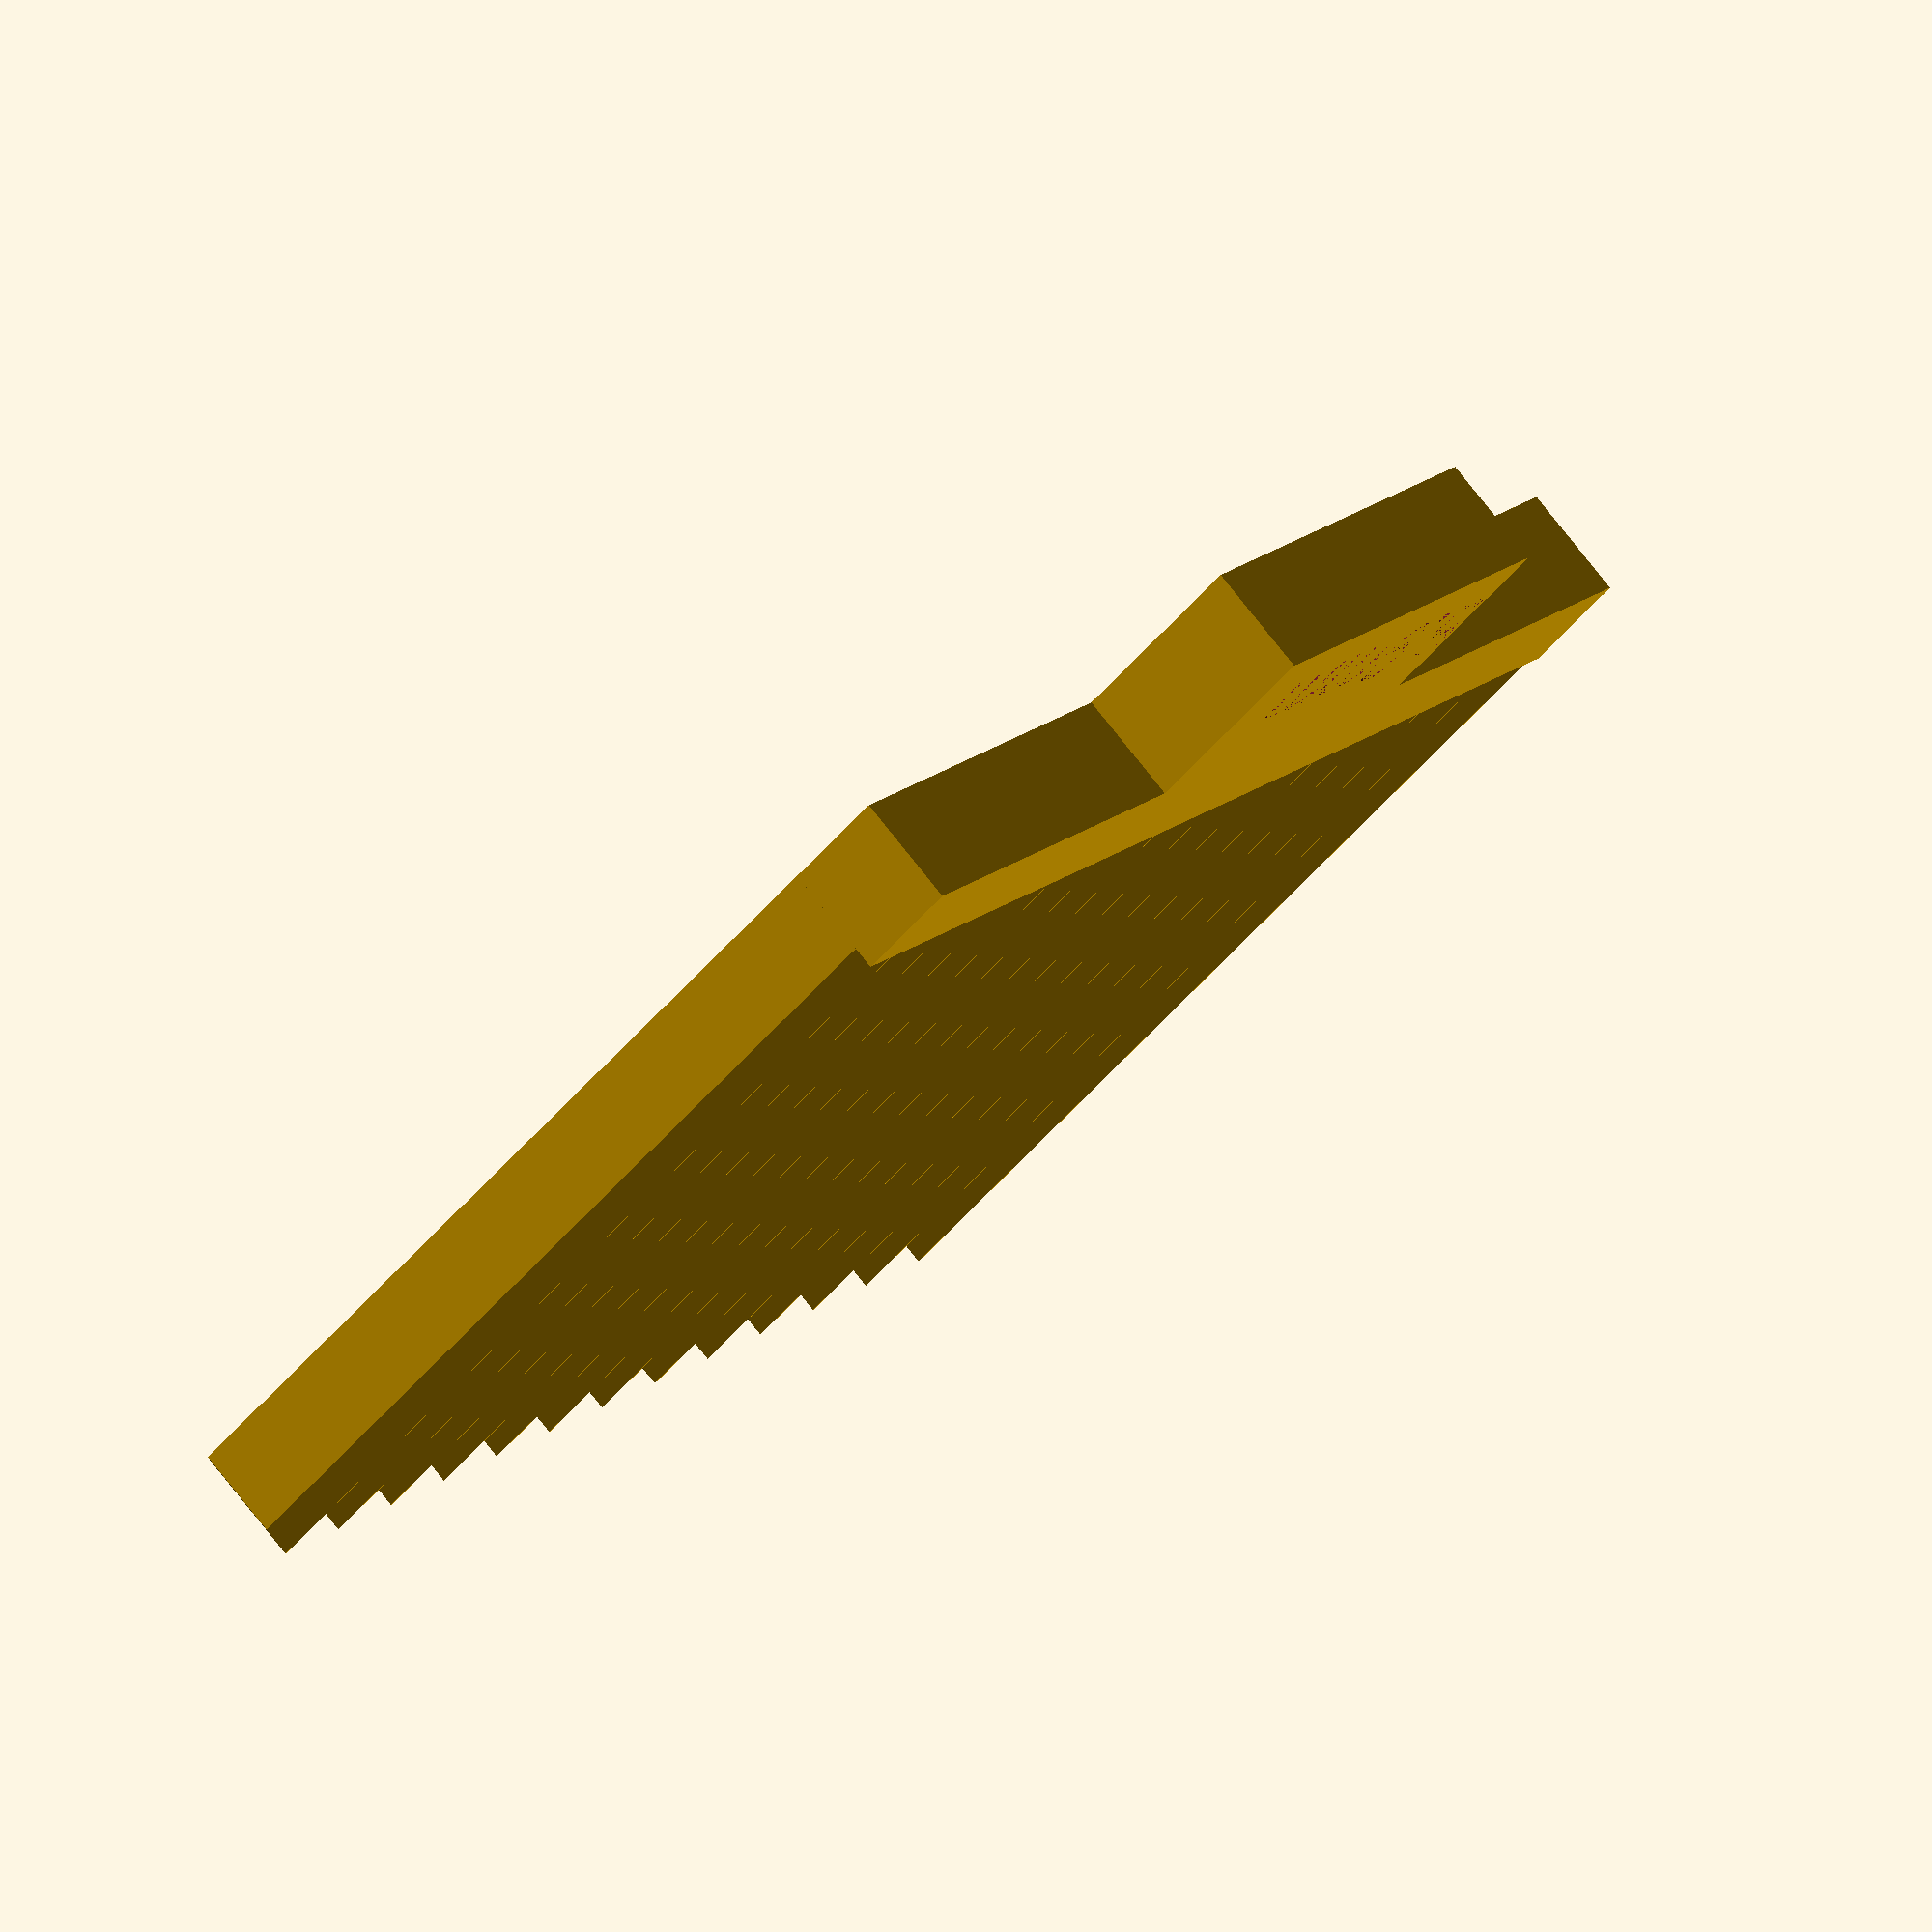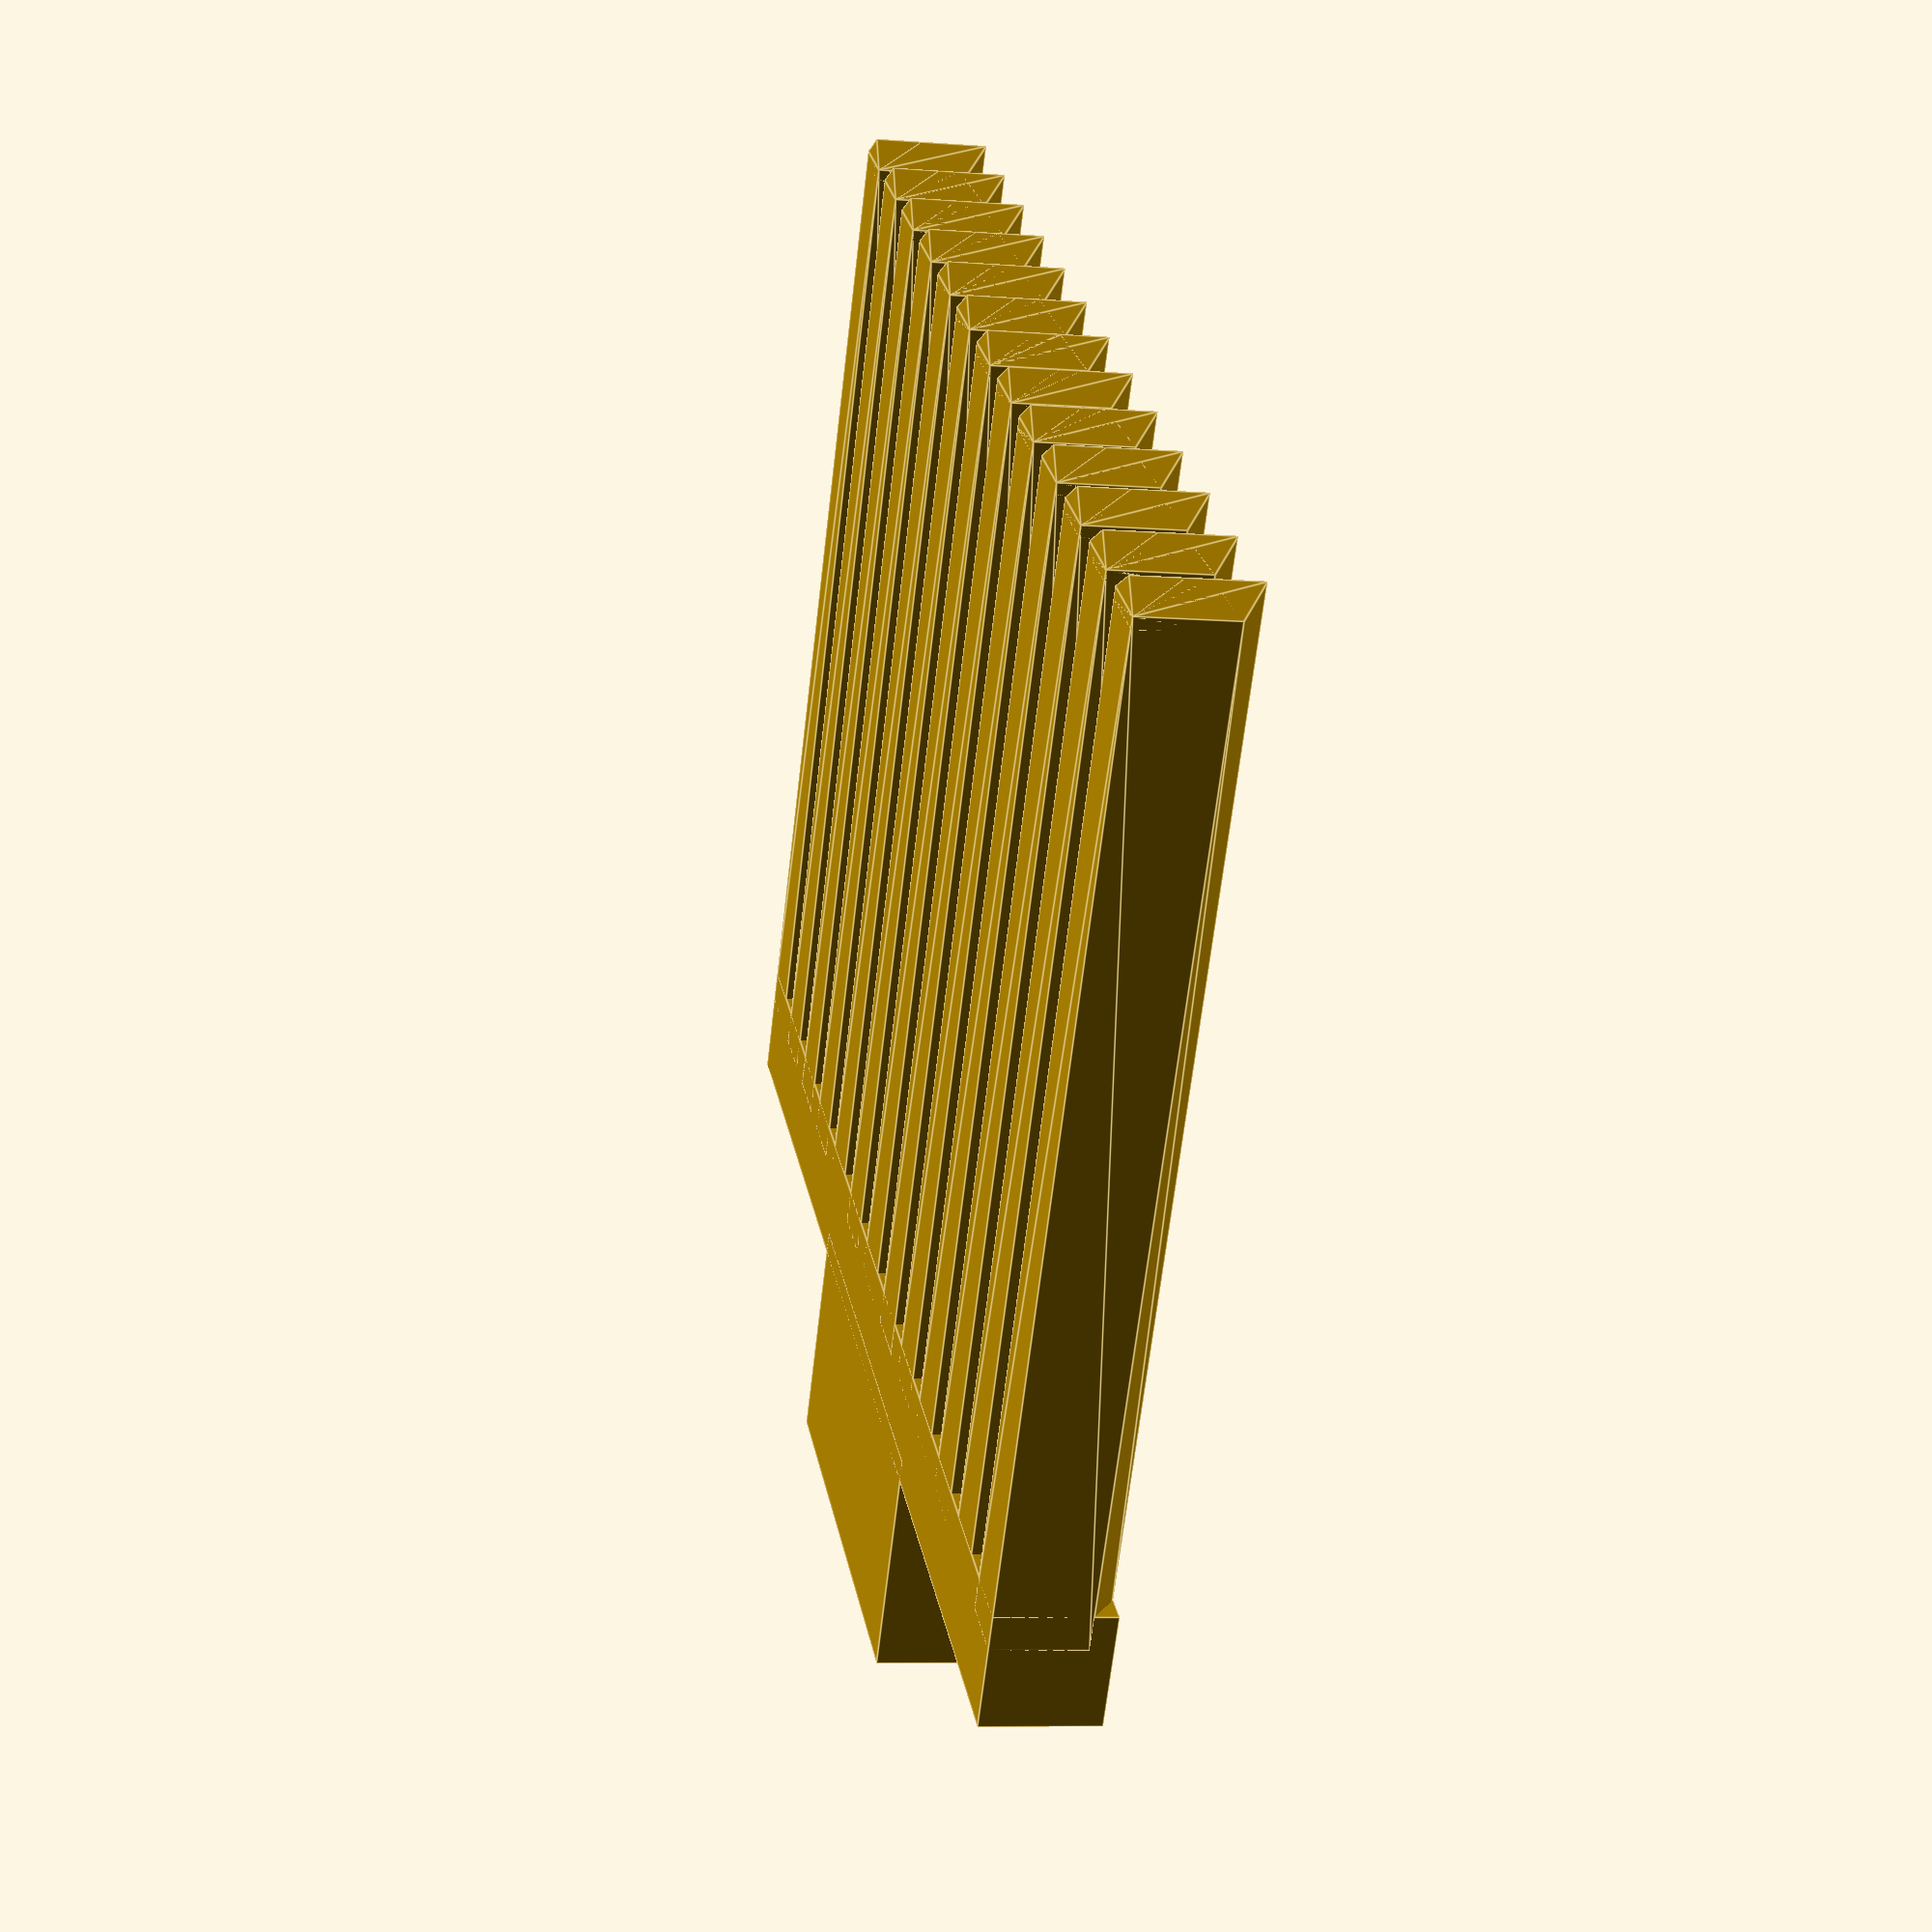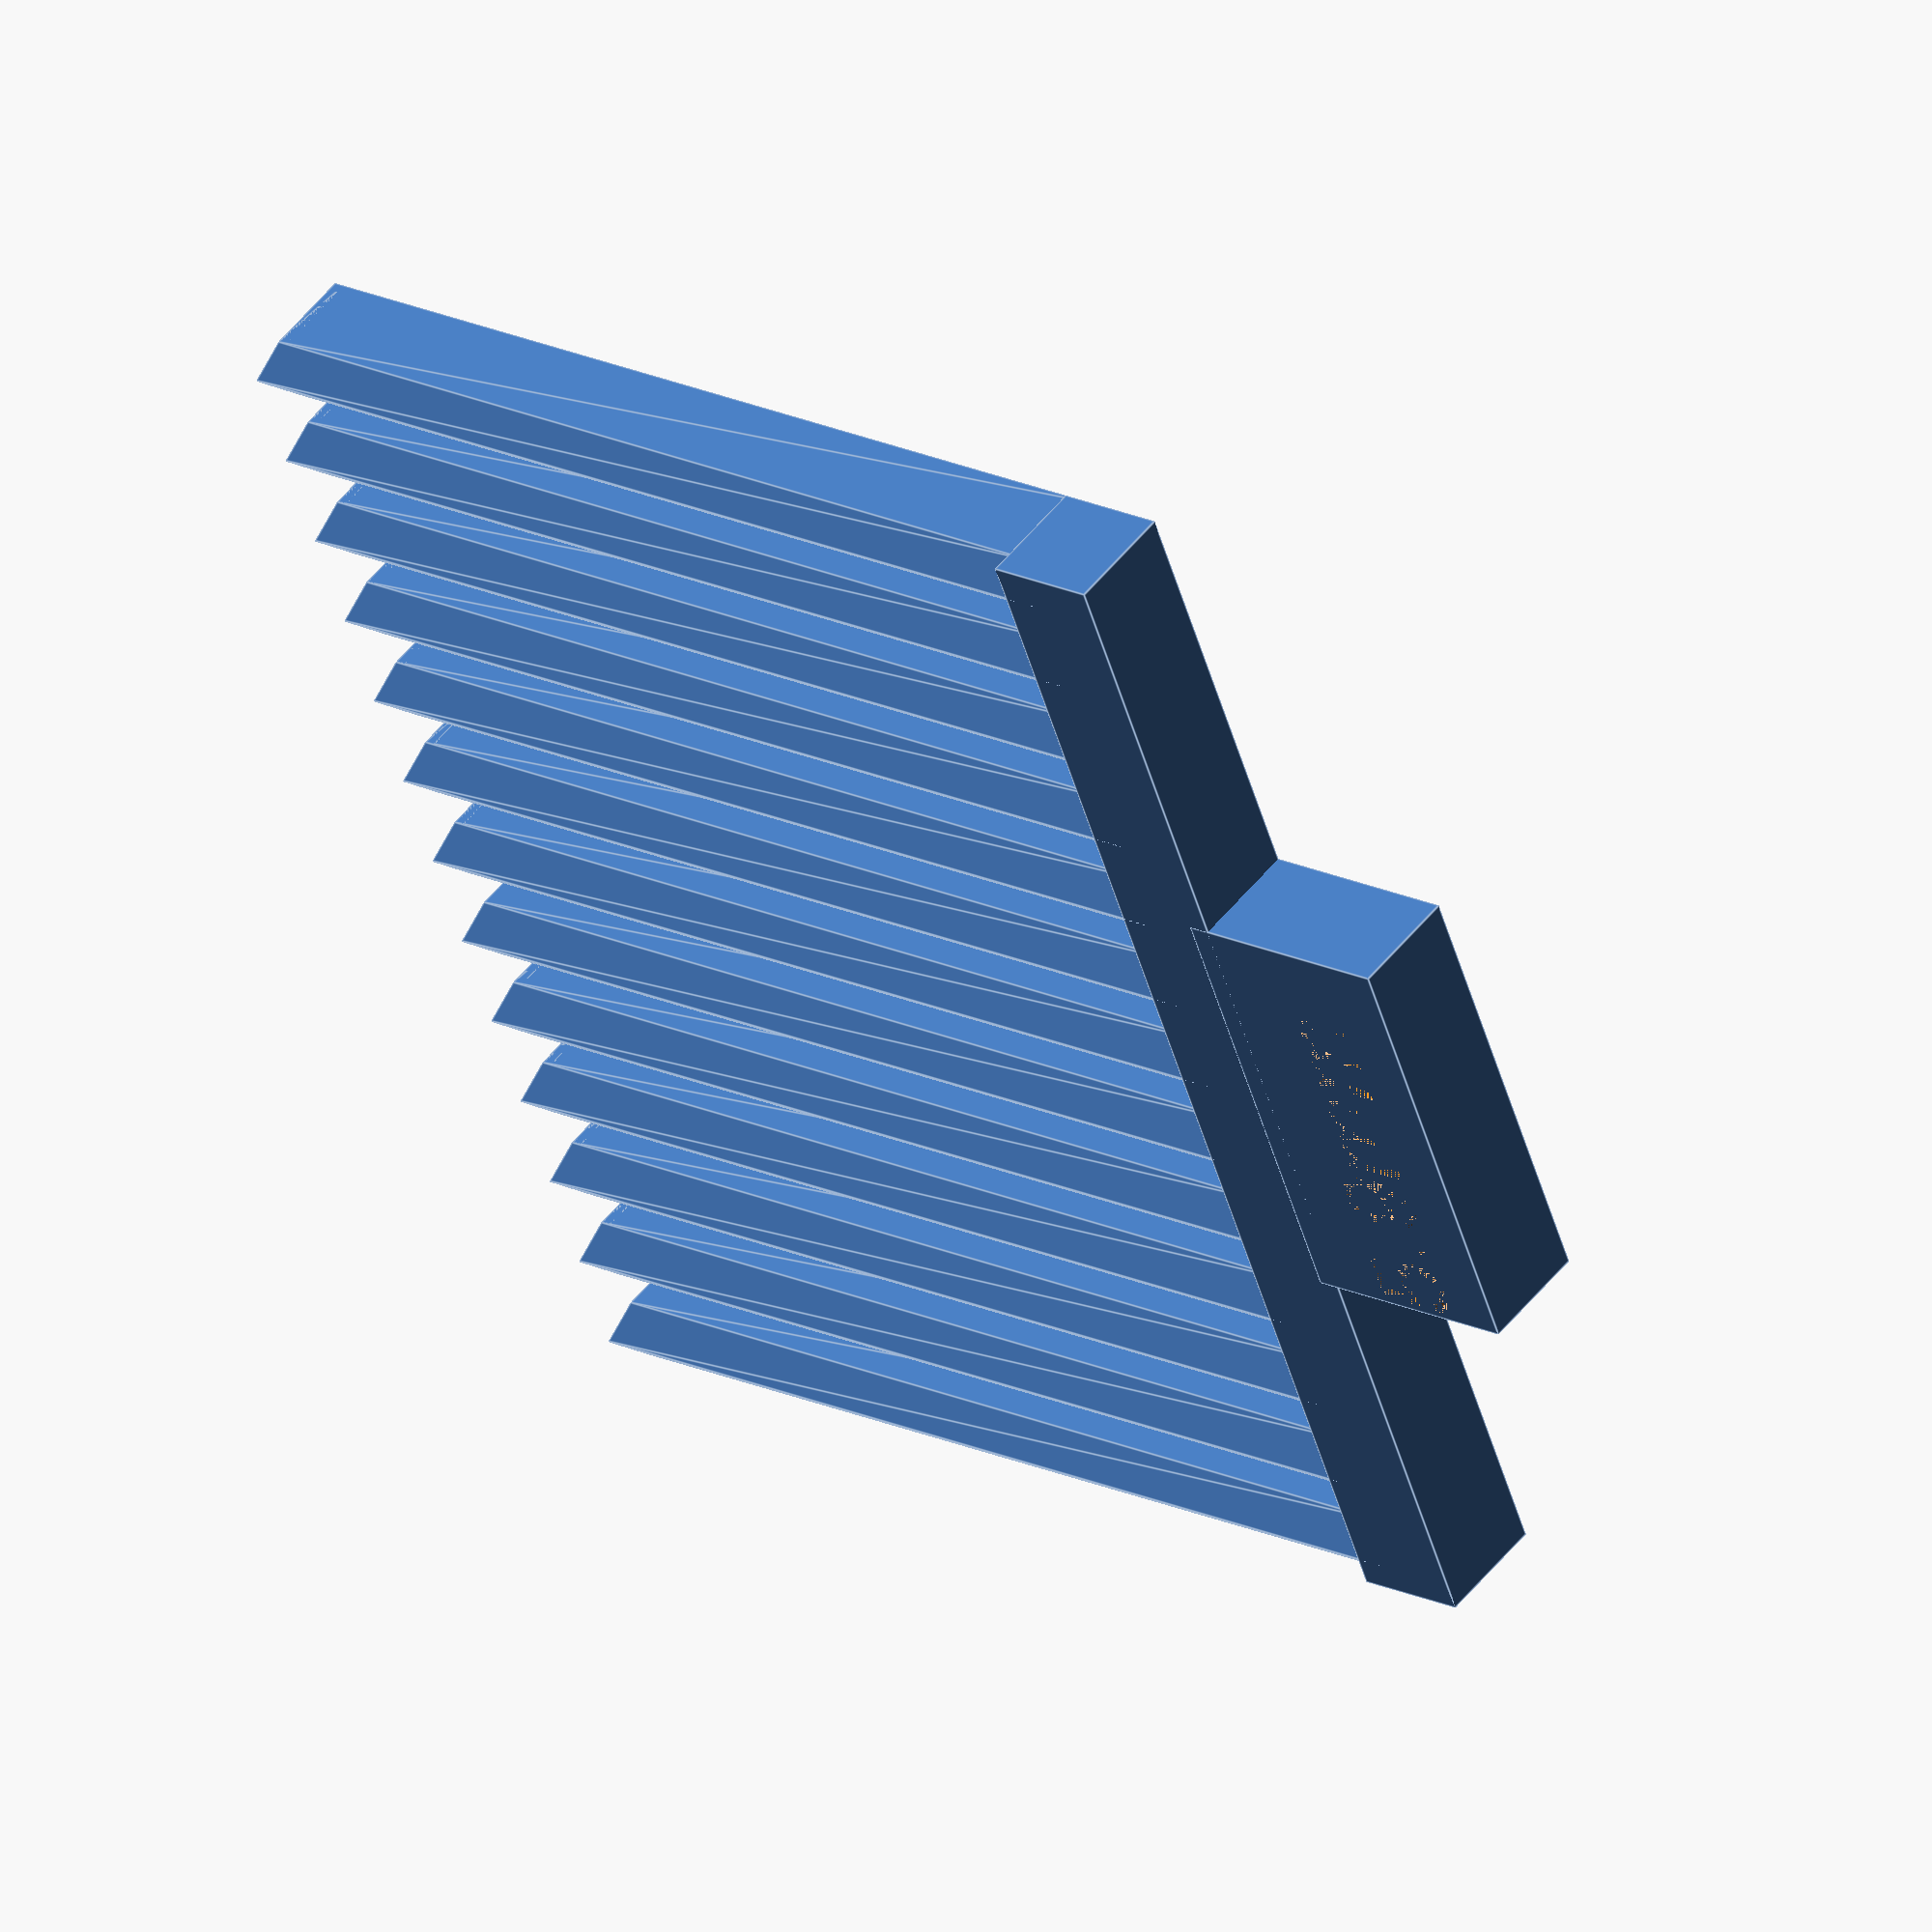
<openscad>
//10µL Pipette
//  Comb Thickness Upper 4.7
//  Comb thickness Lower 5.9
//  Comb depth Upper 4
//  Lower Comb Angle 8
//200µL Pipette
//  Comb Thickness Upper 6.1
//  Comb Thickness Lower 3.8
//  Comb Depth Upper 10
//  Lower Comb Angle 6



   //--Box--//
//translate([-10,-15,-9.5])Sorting_Box();

box_length = 200;//not shorter then 121
box_width = 86;



   //--Lid--//
//translate([-10,-15,-5])Lid();



   //--Upper Comb--//
//translate([-10,-9.0,-30])Inlay_gelb();
//Upper_Comb_Support(); //for more adhesion on the bed when printing

comb_thickness_upper = 4.7;//thickness of pipette / gap
colums = 8;
comb_depth_upper = 10;//Max 10



   //--Lower Comb--//
rotate([0,0,90])translate([-27,-99.5,-13])transfer_Trey_gelb();

comb_thickness_lower = 5.9;
rows = 12;
comb_offset_lower = 0.5;
Lower_Comb_Angle = 8;//Default 6



  //Upper Comb
module Spalten_Box_gelb(anzahl){ 
difference() {
    translate([10,-5.5,0])
        cube([box_length-10,box_width+1,10]);
    translate([10,2,comb_depth_upper])
        cube([box_length-10,box_width-14,10]);

    for (i=[0:colums-1]){
        translate([box_length/2+5,6.5+i*9,comb_depth_upper/2])
            cube([box_length-10,comb_thickness_upper,comb_depth_upper],center=true);}
}
}

module Inlay_gelb(){
translate([-10,4,30])Spalten_Box_gelb(colums);
translate([box_length-10,-1.5,30])cube([8,box_width+1,10]);
difference(){
translate([box_length-2,box_width/2-19.5,30])cube([20,37,10]);
rotate([0,0,90])translate([box_width/2-19,-box_length-14,38])linear_extrude(2)text(str(comb_thickness_upper),size=7.0,font="arial:style=black");
rotate([0,0,90])translate([box_width/2-18,-box_length-14,38])linear_extrude(2)text("     mm",size=7.0,font="arial:style=black");}
translate([0,0,14])Support_Inlay_gelb();
translate([box_length/2,0,14])Support_Inlay_gelb();}

module Support_Inlay_gelb(){
translate([2,2,16])cube([5,4,comb_depth_upper+15]);
for (i = [0:colums-2]) {
        translate([2,14.3+9*i,16]) 
            cube([5,1.5,comb_depth_upper+15]);}
translate([2,box_width-8,16])cube([5,4,comb_depth_upper+15]);
translate([2,2,comb_depth_upper+31])cube([5,box_width-6,3]);}

module Upper_Comb_Support(){
for(i=[0:colums-2]){
    translate([-11.5,5.9+i*9,0.125])
        cube([3,3,0.25],center=true);}
for(i=[0:colums-2]){
    translate([-16,5.9+i*9,0.125])
        cylinder(h=0.25,r=5,center=true);}}

  //Lower Comb
module transfer_Trey_gelb(){
Spalten_gelb(rows);
translate([8,0,0])cube([10,comb_thickness_lower+rows*9,10]);
difference(){
translate([-10,comb_thickness_lower/2+35,0]) cube([20,40,10]);
rotate([0,0,270])translate([-comb_thickness_lower/2-75.0,-5,8])linear_extrude(2)text(str(comb_thickness_lower),size=8,font="arial:style=black");
    rotate([0,0,270])translate([-comb_thickness_lower/2-75.0,-5,8])linear_extrude(2)text("     mm",size=8,font="arial:style=black");}}

module Spalten_gelb(anzahl){
    for (i = [0:rows])
        translate([0,i*9,0]) 
            Spitze_gelb();}


comb_width = comb_thickness_lower/1.5;

module Spitze_gelb(){
hull(){
translate([99,0,0])cube([1,comb_width/2,Lower_Comb_Angle]);
translate([99,comb_width,0])cube([1,comb_width/2,Lower_Comb_Angle]);
translate([102,comb_width/1.4+comb_offset_lower,0])cube([0.1,0.1,6]);}
 hull(){
translate([15,0,0])cube([1,comb_width/2,Lower_Comb_Angle]);
translate([15,comb_width,0])cube([1,comb_width/2,Lower_Comb_Angle]);
translate([99,0,0])cube([1,comb_width/2,Lower_Comb_Angle]);
translate([99,comb_width,0])cube([1,comb_width/2,Lower_Comb_Angle]);
translate([102,comb_width/1.4+comb_offset_lower,4])cube([0.1,0.1,6]);
translate([15,comb_width/1.4+comb_offset_lower,4])cube([0.1,0.1,6]);}}




  //Box
module Box(){
translate([0,-3,-16])cube([box_length+5,10,70]);
translate([0,box_width+3,-16])cube([box_length+5,10,70]);
translate([box_length-5,4,-16])cube([10,box_width,70]);
translate([-2.5,4.5,51.5])a();
translate([-2.5,box_width+5.5,51.5])a();}

module a(){
difference(){
cube([5,15,5],center=true);
rotate([0,90,90])cylinder(h=15,d=2.5,$fn=10,center=true);}}

module Sorting_Box(){
difference(){
Box();  
translate([0,4,9])cube([box_length-2,box_width+2,11]);
translate([box_length-2,box_width/2-14,9])cube([15,38,11]);
translate([0,-3,-3.5])cube([comb_thickness_lower+rows*9-1,box_width+10,11]);}}



  //Lid
module Lid(){
 difference(){
translate([-10,-3,0])cube([10,box_width+16,49.5]);
translate([-5,-3,44.5])cube([5,box_width+16,5]);
translate([-7,-3,42.5])cube([7,16.5,7]);
translate([-7,box_width-3.5,42.5])cube([7,16.5,7]);}
translate([-2.5,21,47])a();
translate([-2.5,box_width-11,47])a();}
</openscad>
<views>
elev=101.6 azim=50.8 roll=218.4 proj=o view=wireframe
elev=187.6 azim=147.0 roll=282.3 proj=p view=edges
elev=309.1 azim=249.9 roll=36.7 proj=o view=edges
</views>
